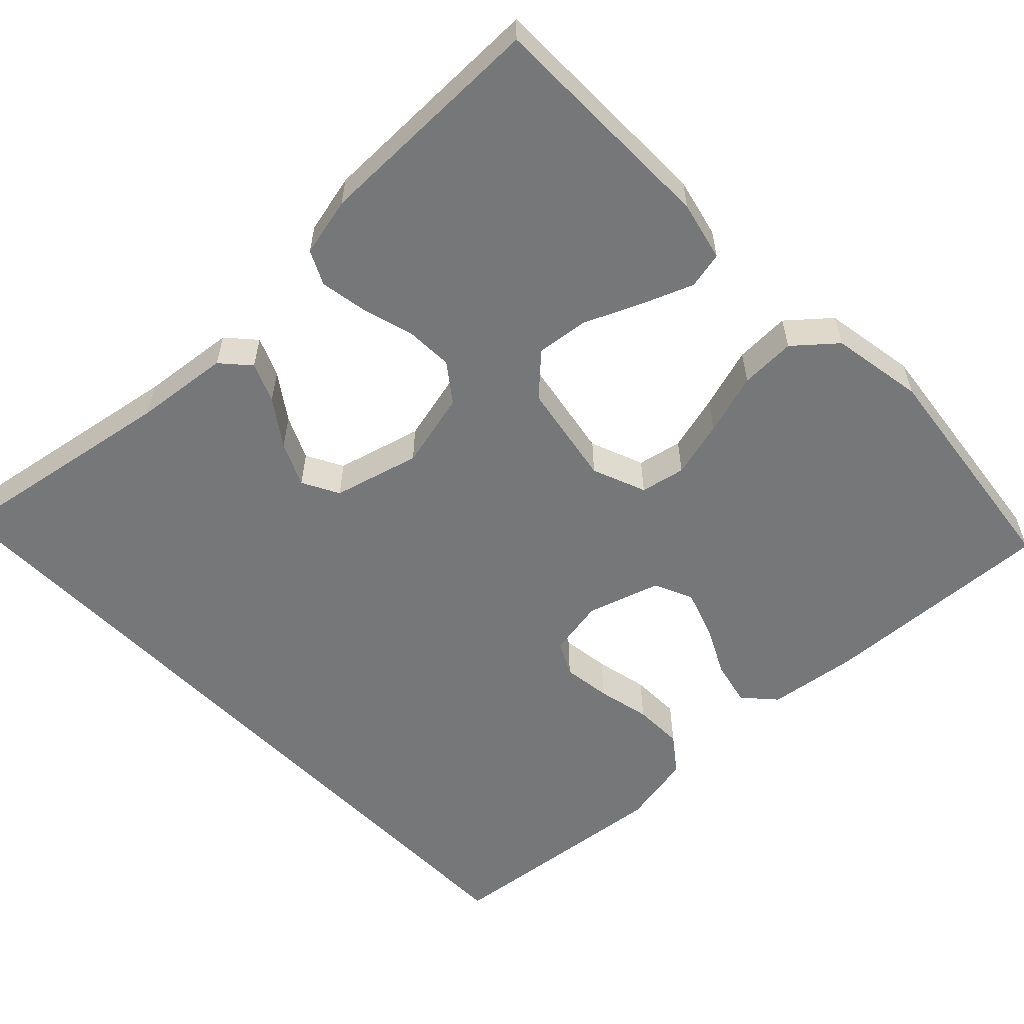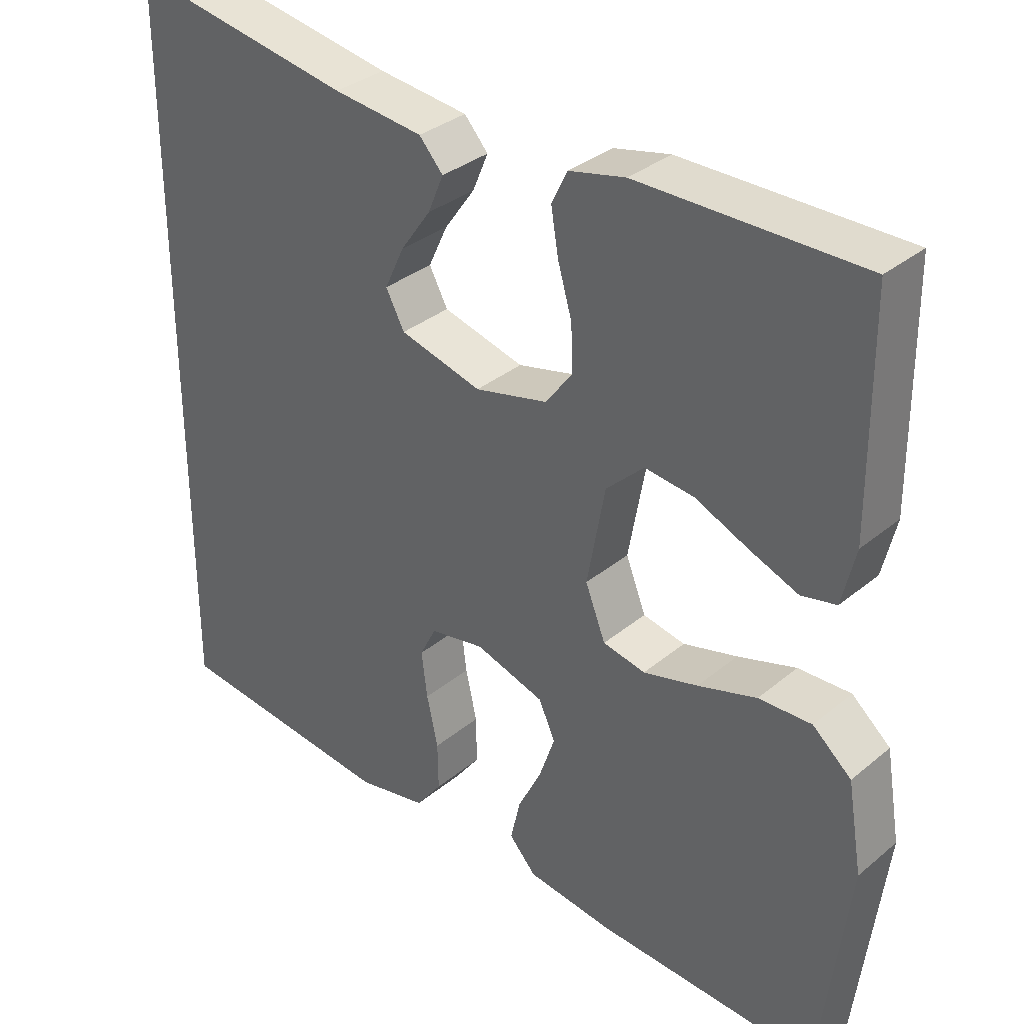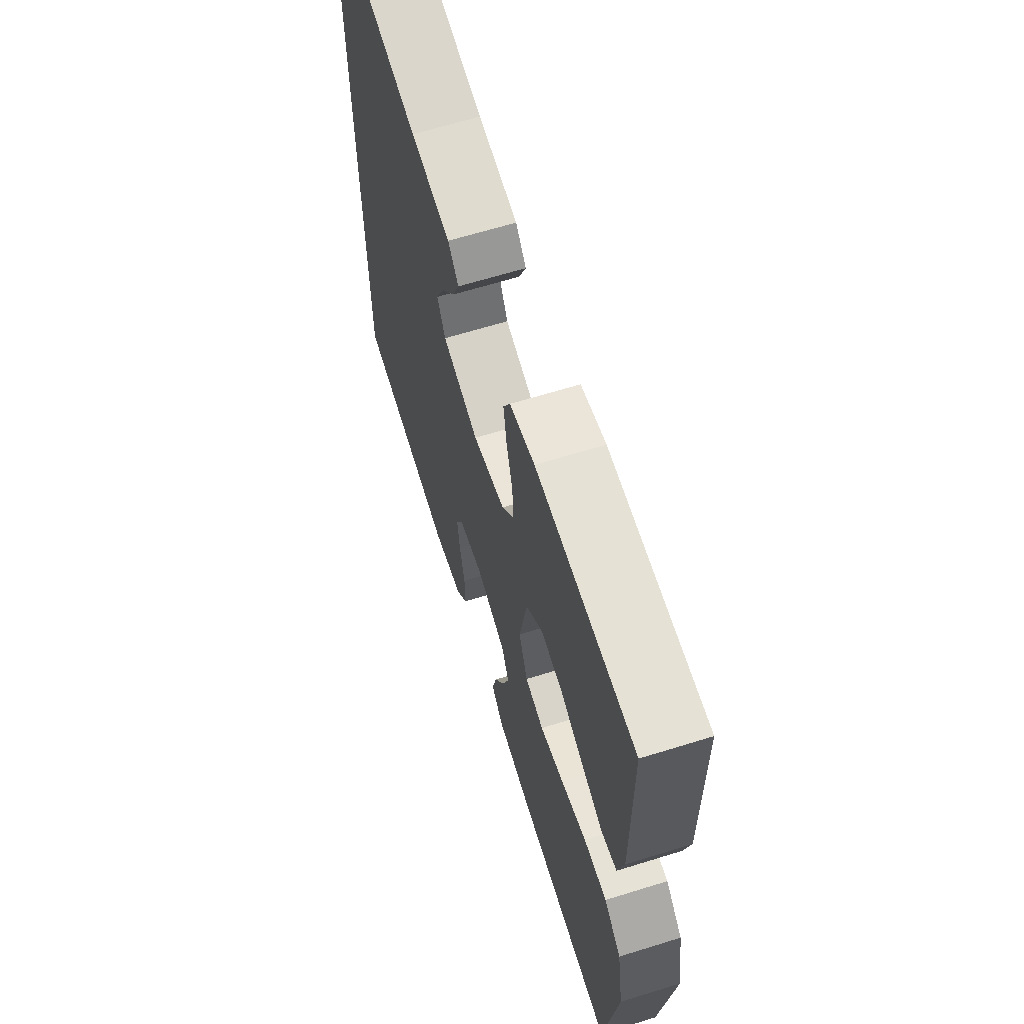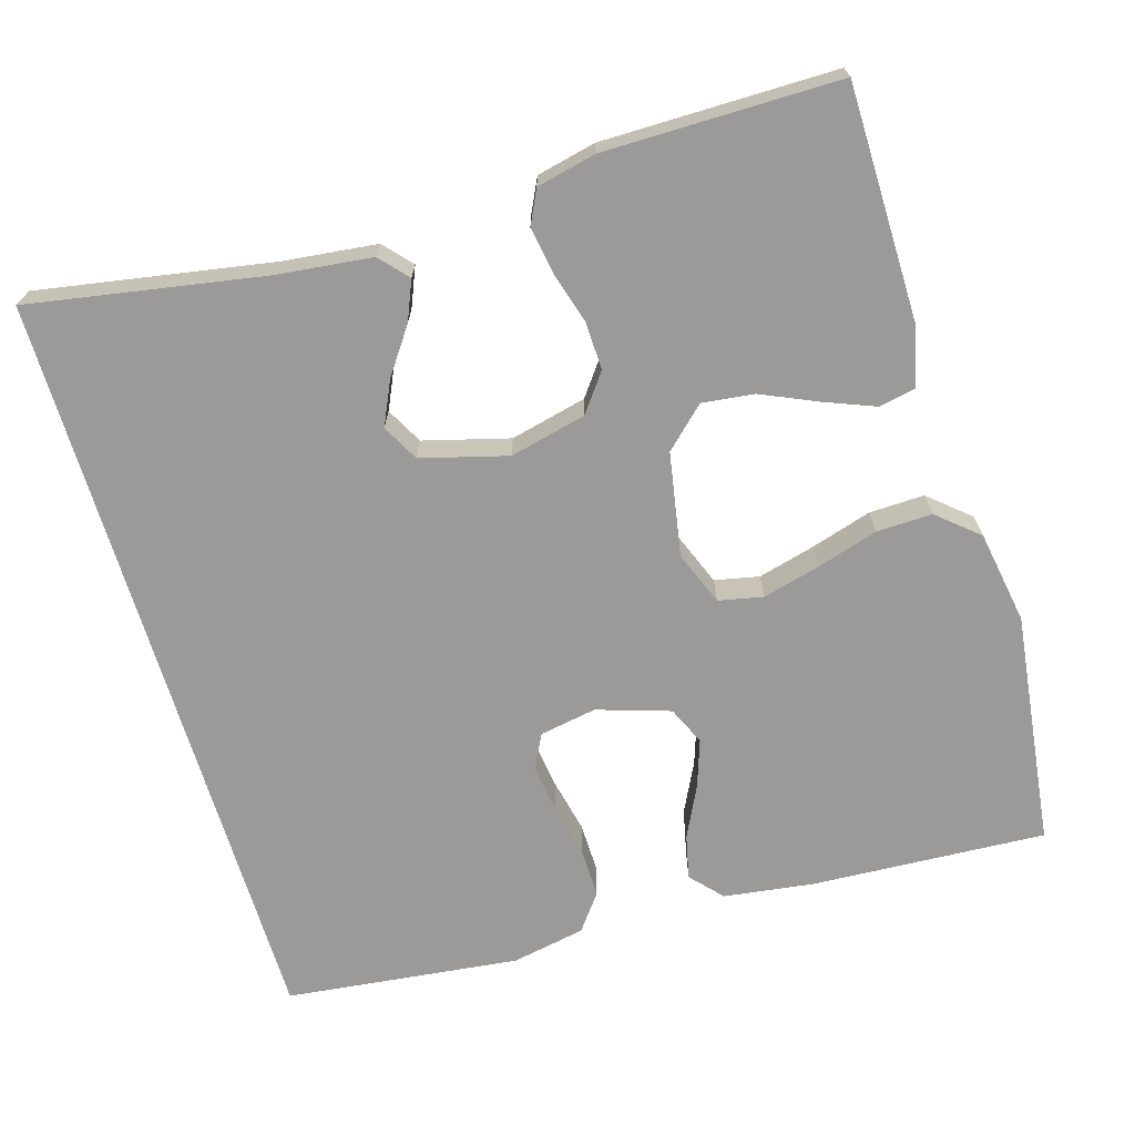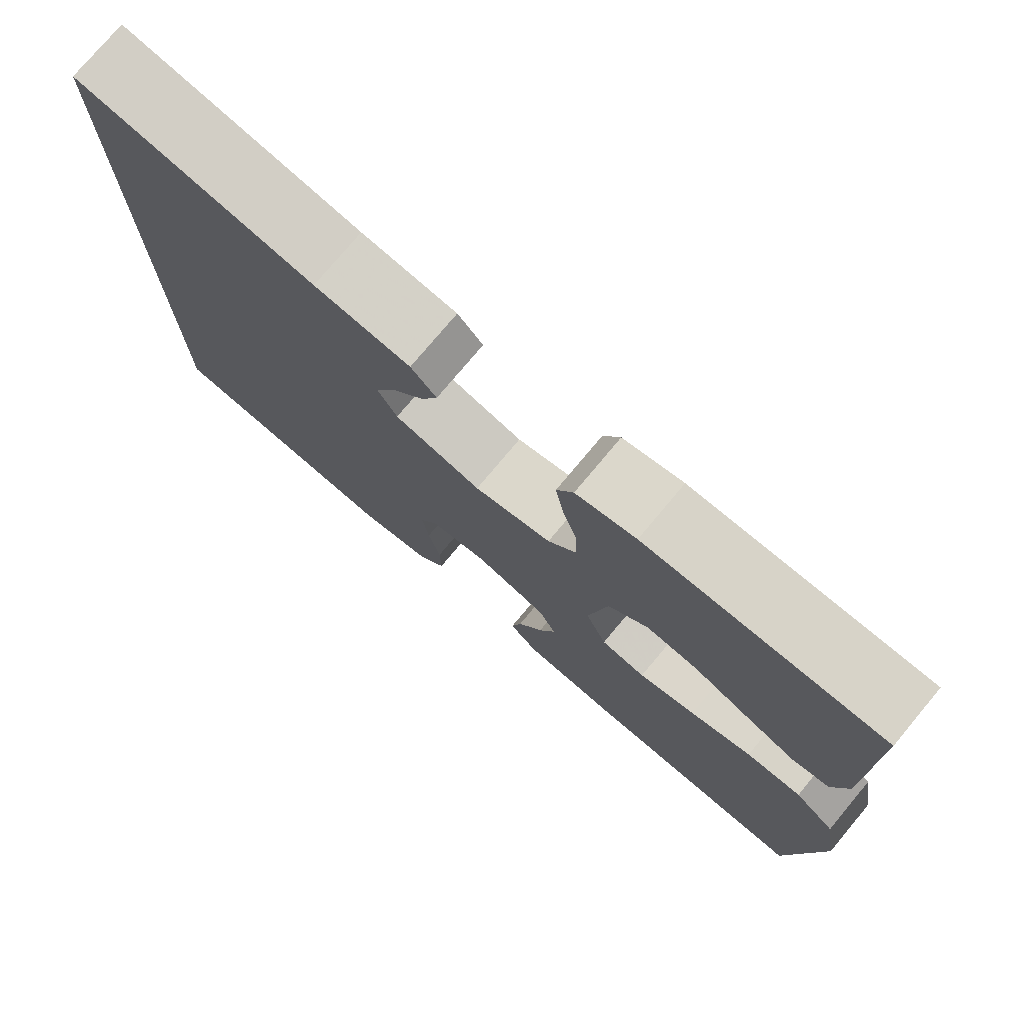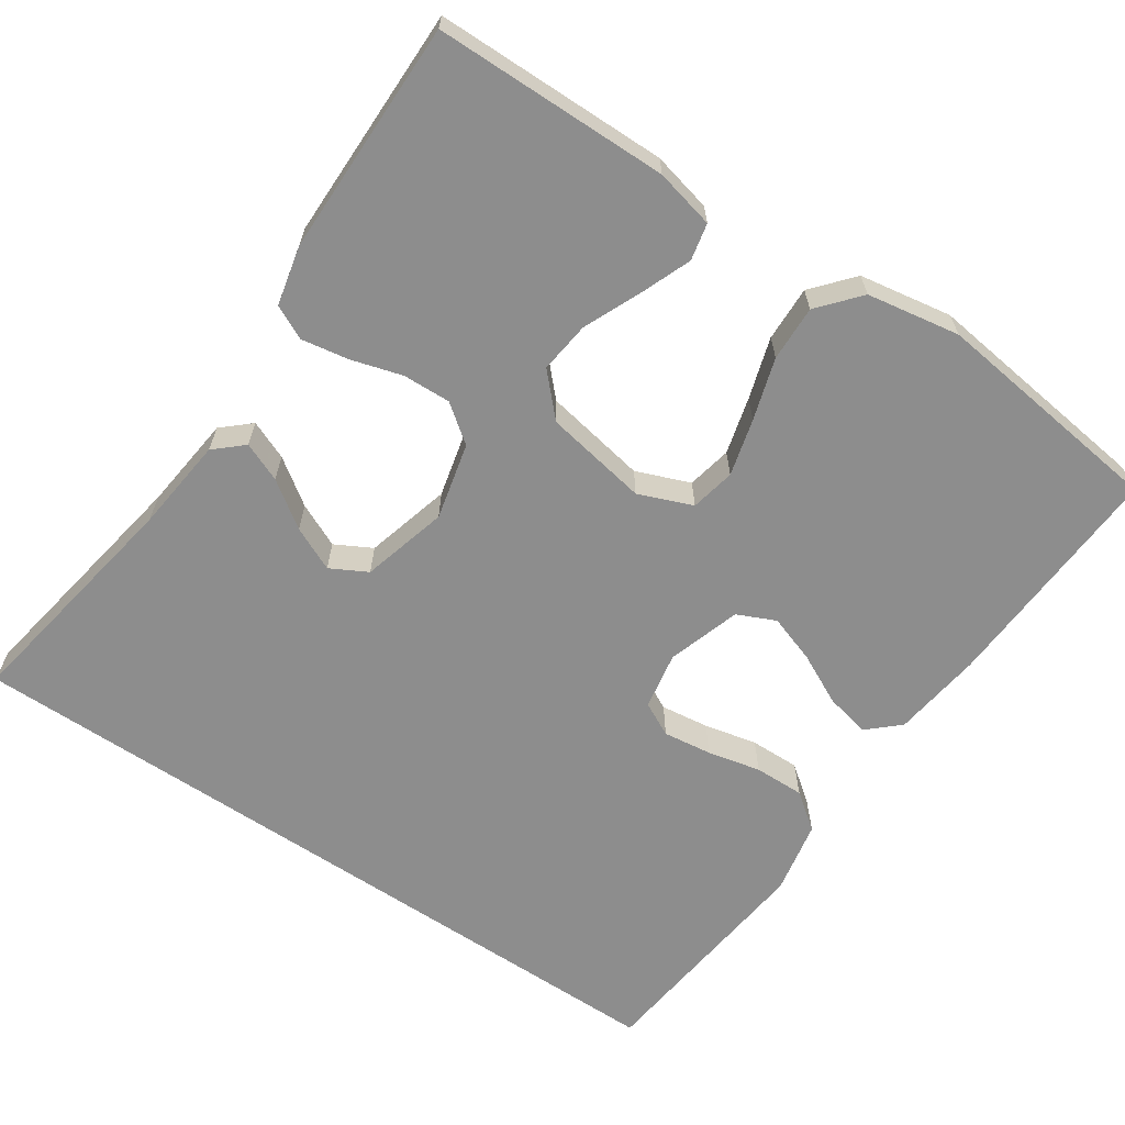
<metadata>
{"format":"obj","ext":"obj","renderer":"f3d","projection":"perspective","resolution":1024,"background":"white","views":[{"elev":-57.1,"azim":44.2,"up":"+Y"},{"elev":33.5,"azim":41.7,"up":"+Z"},{"elev":64.6,"azim":72.6,"up":"+Z"},{"elev":-69.3,"azim":16.8,"up":"+Y"},{"elev":76.5,"azim":39.9,"up":"+Z"},{"elev":-64.6,"azim":56.2,"up":"+Y"}]}
</metadata>
<code>
v -0.5 0.07 -0.445
v -0.5 0.07 0.526
v -0.2 0.07 0.473
v -0.079 0.07 0.459
v -0.047 0.07 0.423
v -0.068 0.07 0.373
v -0.109 0.07 0.315
v -0.135 0.07 0.259
v -0.11 0.07 0.212
v 0 0.07 0.182
v 0.098 0.07 0.205
v 0.134 0.07 0.253
v 0.132 0.07 0.314
v 0.113 0.07 0.38
v 0.103 0.07 0.44
v 0.124 0.07 0.483
v 0.2 0.07 0.5
v 0.5 0.07 0.5
v 0.502 0.07 0.2
v 0.484 0.07 0.124
v 0.437 0.07 0.114
v 0.372 0.07 0.14
v 0.3 0.07 0.172
v 0.234 0.07 0.18
v 0.183 0.07 0.132
v 0.159 0.07 0
v 0.186 0.07 -0.069
v 0.243 0.07 -0.081
v 0.316 0.07 -0.062
v 0.395 0.07 -0.038
v 0.466 0.07 -0.036
v 0.518 0.07 -0.081
v 0.538 0.07 -0.2
v 0.5 0.07 -0.5
v 0.2 0.07 -0.483
v 0.085 0.07 -0.467
v 0.049 0.07 -0.427
v 0.062 0.07 -0.37
v 0.094 0.07 -0.306
v 0.115 0.07 -0.245
v 0.093 0.07 -0.196
v 0 0.07 -0.166
v -0.073 0.07 -0.179
v -0.095 0.07 -0.222
v -0.087 0.07 -0.284
v -0.072 0.07 -0.352
v -0.071 0.07 -0.416
v -0.106 0.07 -0.462
v -0.2 0.07 -0.48
v -0.5 0 -0.445
v -0.5 0 0.526
v -0.2 0 0.473
v -0.079 0 0.459
v -0.047 0 0.423
v -0.068 0 0.373
v -0.109 0 0.315
v -0.135 0 0.259
v -0.11 0 0.212
v 0 0 0.182
v 0.098 0 0.205
v 0.134 0 0.253
v 0.132 0 0.314
v 0.113 0 0.38
v 0.103 0 0.44
v 0.124 0 0.483
v 0.2 0 0.5
v 0.5 0 0.5
v 0.502 0 0.2
v 0.484 0 0.124
v 0.437 0 0.114
v 0.372 0 0.14
v 0.3 0 0.172
v 0.234 0 0.18
v 0.183 0 0.132
v 0.159 0 0
v 0.186 0 -0.069
v 0.243 0 -0.081
v 0.316 0 -0.062
v 0.395 0 -0.038
v 0.466 0 -0.036
v 0.518 0 -0.081
v 0.538 0 -0.2
v 0.5 0 -0.5
v 0.2 0 -0.483
v 0.085 0 -0.467
v 0.049 0 -0.427
v 0.062 0 -0.37
v 0.094 0 -0.306
v 0.115 0 -0.245
v 0.093 0 -0.196
v 0 0 -0.166
v -0.073 0 -0.179
v -0.095 0 -0.222
v -0.087 0 -0.284
v -0.072 0 -0.352
v -0.071 0 -0.416
v -0.106 0 -0.462
v -0.2 0 -0.48
f 45 46 47 48
f 44 45 48 49
f 36 37 38 39
f 36 39 40
f 35 36 40
f 34 35 40
f 33 34 40 41
f 29 30 31 32
f 28 29 32 33
f 27 28 33 41
f 20 21 22 23
f 18 19 20 23
f 18 23 24
f 17 18 24 25
f 13 14 15 16
f 13 16 17 25
f 4 5 6 7
f 3 4 7 8
f 2 3 8
f 44 49 1 2
f 43 44 2 8
f 42 43 8 9
f 26 27 41 42
f 26 42 9 10
f 12 13 25 26
f 11 12 26
f 10 11 26
f 97 96 95 94
f 98 97 94 93
f 88 87 86 85
f 89 88 85
f 89 85 84
f 89 84 83
f 90 89 83 82
f 81 80 79 78
f 82 81 78 77
f 90 82 77 76
f 72 71 70 69
f 72 69 68 67
f 73 72 67
f 74 73 67 66
f 65 64 63 62
f 74 66 65 62
f 56 55 54 53
f 57 56 53 52
f 57 52 51
f 51 50 98 93
f 57 51 93 92
f 58 57 92 91
f 91 90 76 75
f 59 58 91 75
f 75 74 62 61
f 75 61 60
f 75 60 59
f 1 50 51 2
f 2 51 52 3
f 3 52 53 4
f 4 53 54 5
f 5 54 55 6
f 6 55 56 7
f 7 56 57 8
f 8 57 58 9
f 9 58 59 10
f 10 59 60 11
f 11 60 61 12
f 12 61 62 13
f 13 62 63 14
f 14 63 64 15
f 15 64 65 16
f 16 65 66 17
f 17 66 67 18
f 18 67 68 19
f 19 68 69 20
f 20 69 70 21
f 21 70 71 22
f 22 71 72 23
f 23 72 73 24
f 24 73 74 25
f 25 74 75 26
f 26 75 76 27
f 27 76 77 28
f 28 77 78 29
f 29 78 79 30
f 30 79 80 31
f 31 80 81 32
f 32 81 82 33
f 33 82 83 34
f 34 83 84 35
f 35 84 85 36
f 36 85 86 37
f 37 86 87 38
f 38 87 88 39
f 39 88 89 40
f 40 89 90 41
f 41 90 91 42
f 42 91 92 43
f 43 92 93 44
f 44 93 94 45
f 45 94 95 46
f 46 95 96 47
f 47 96 97 48
f 48 97 98 49
f 49 98 50 1

</code>
